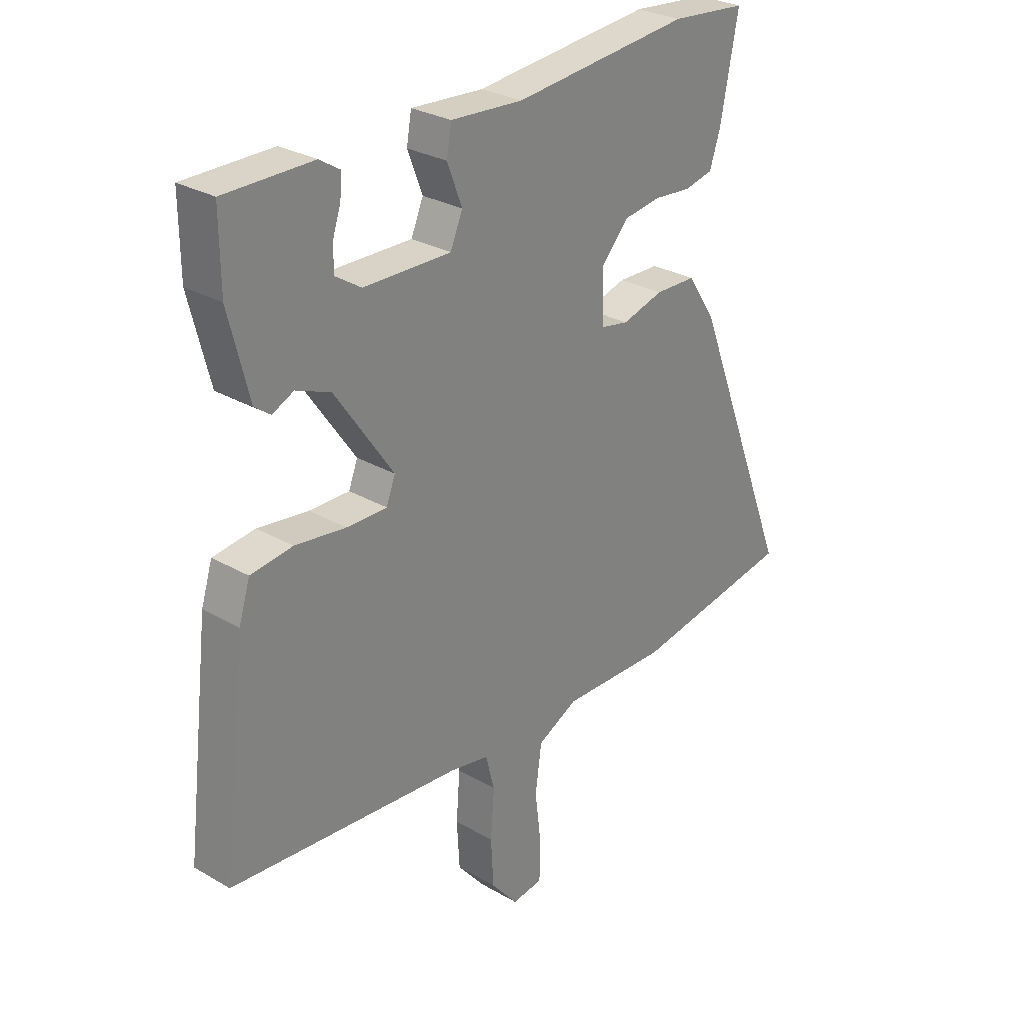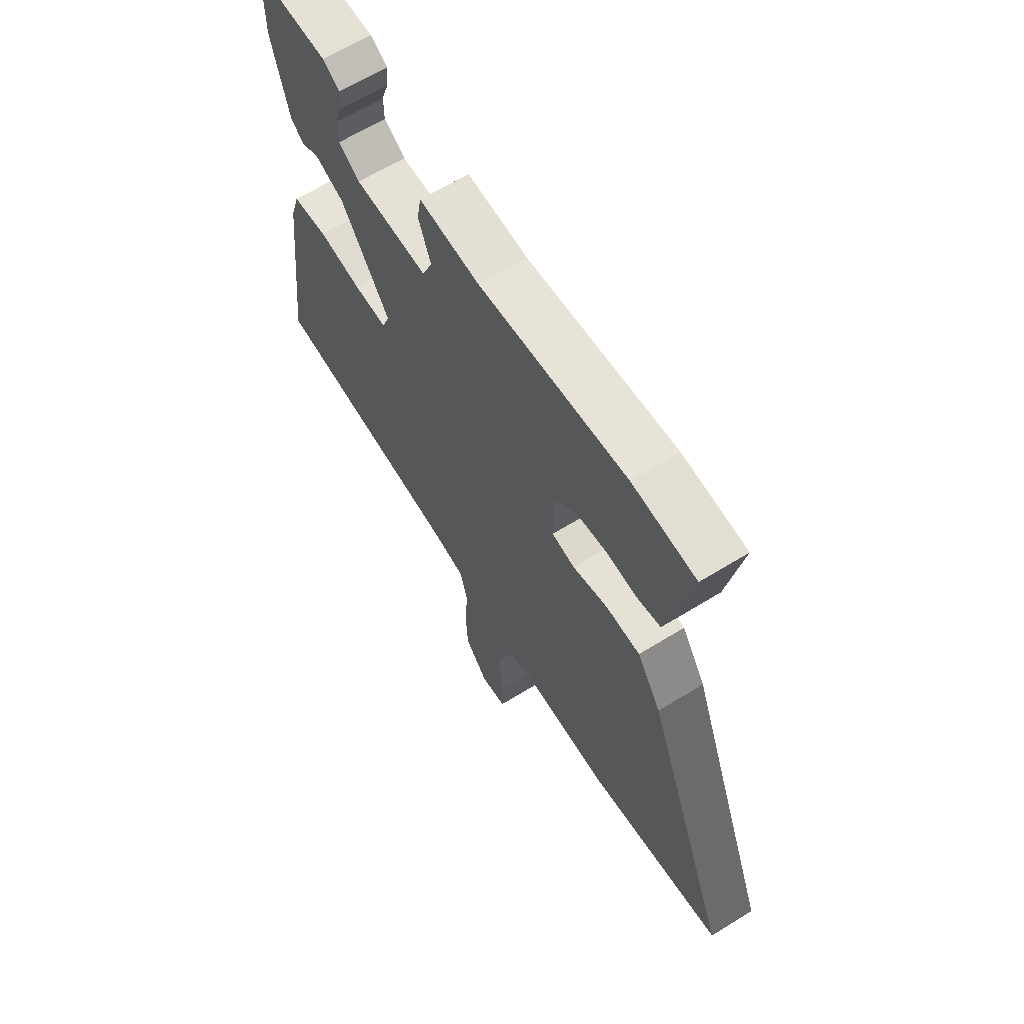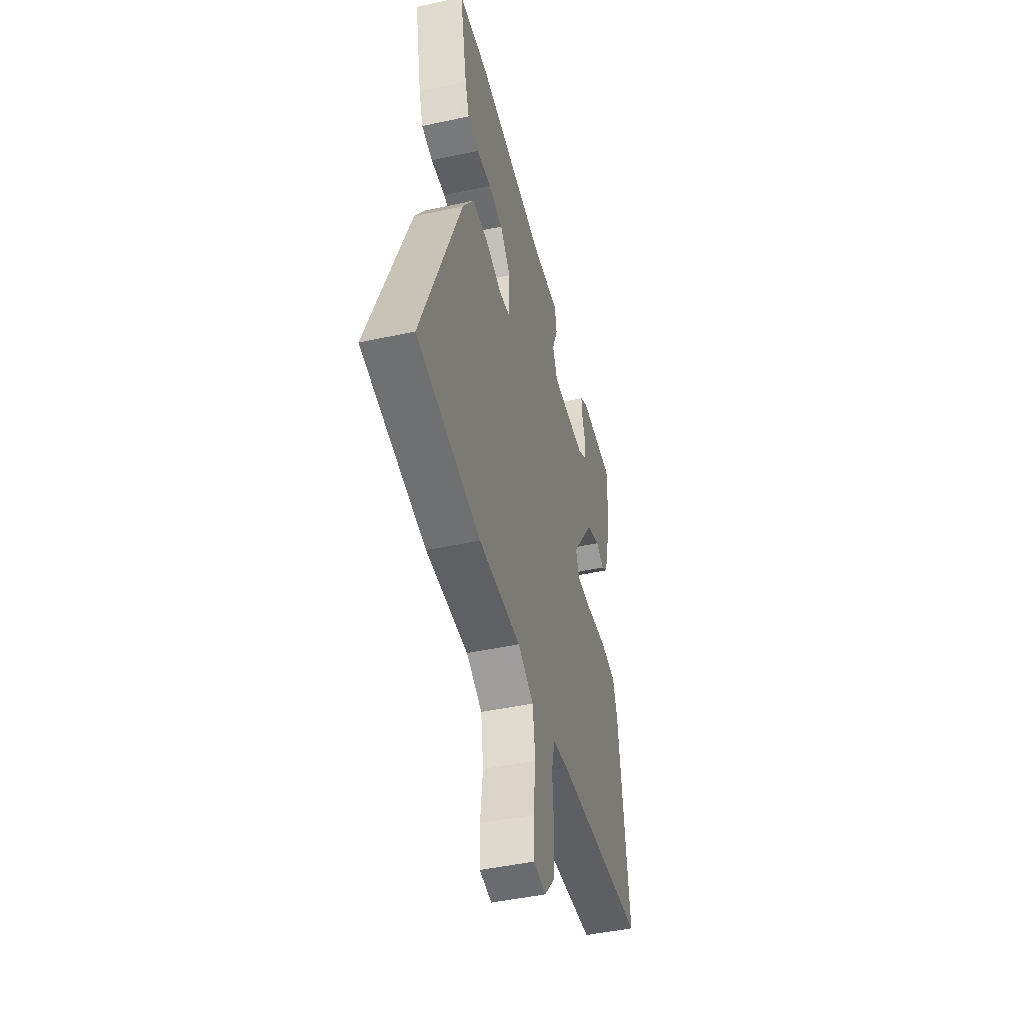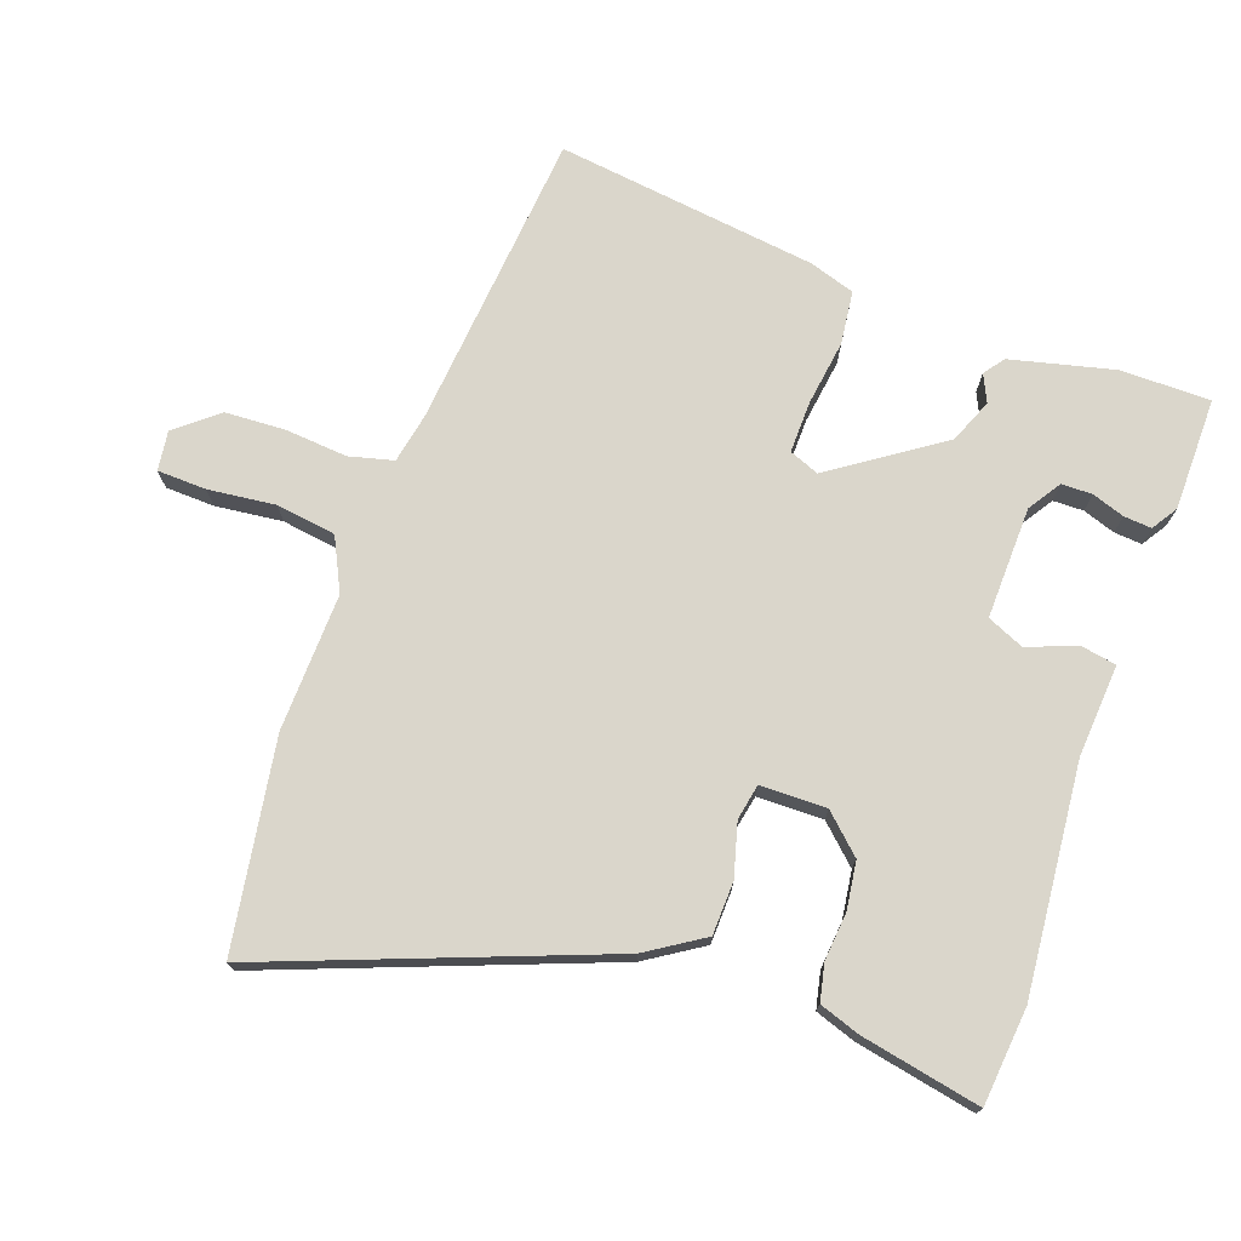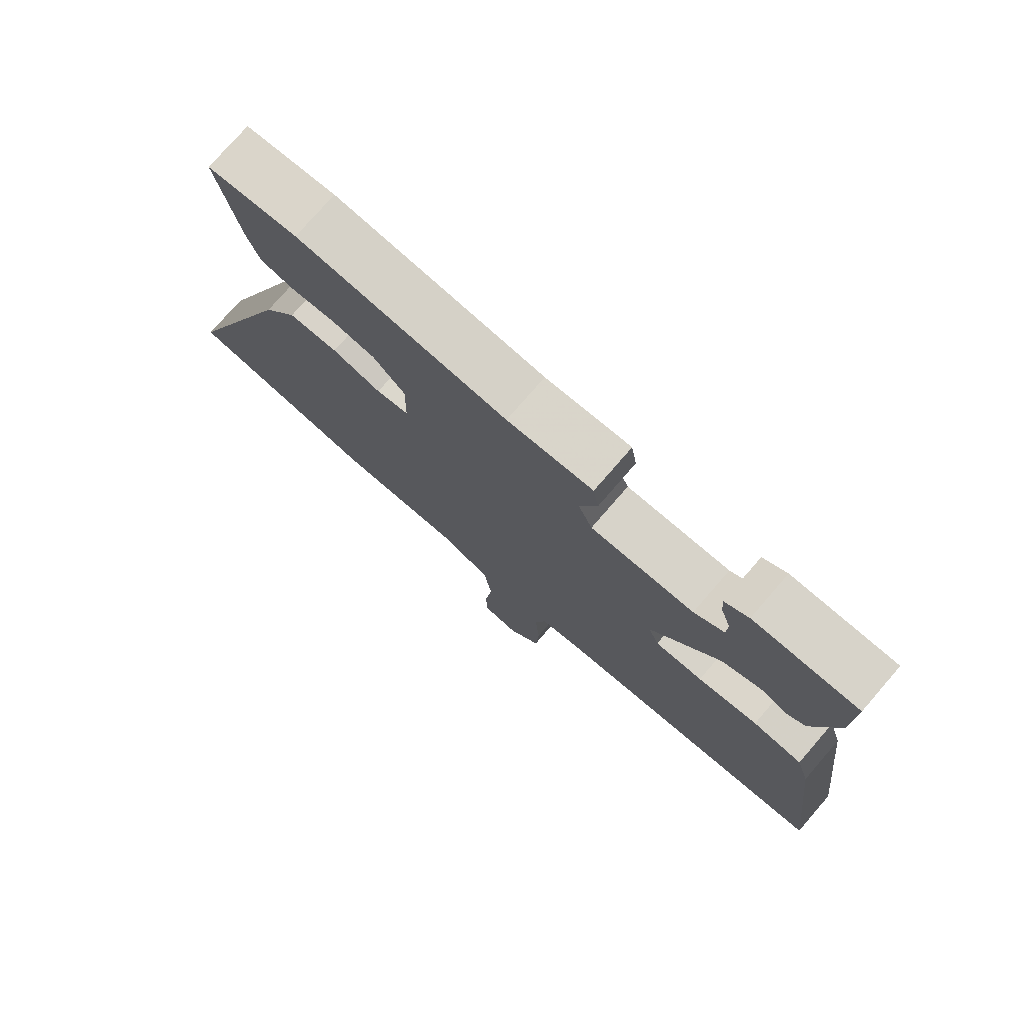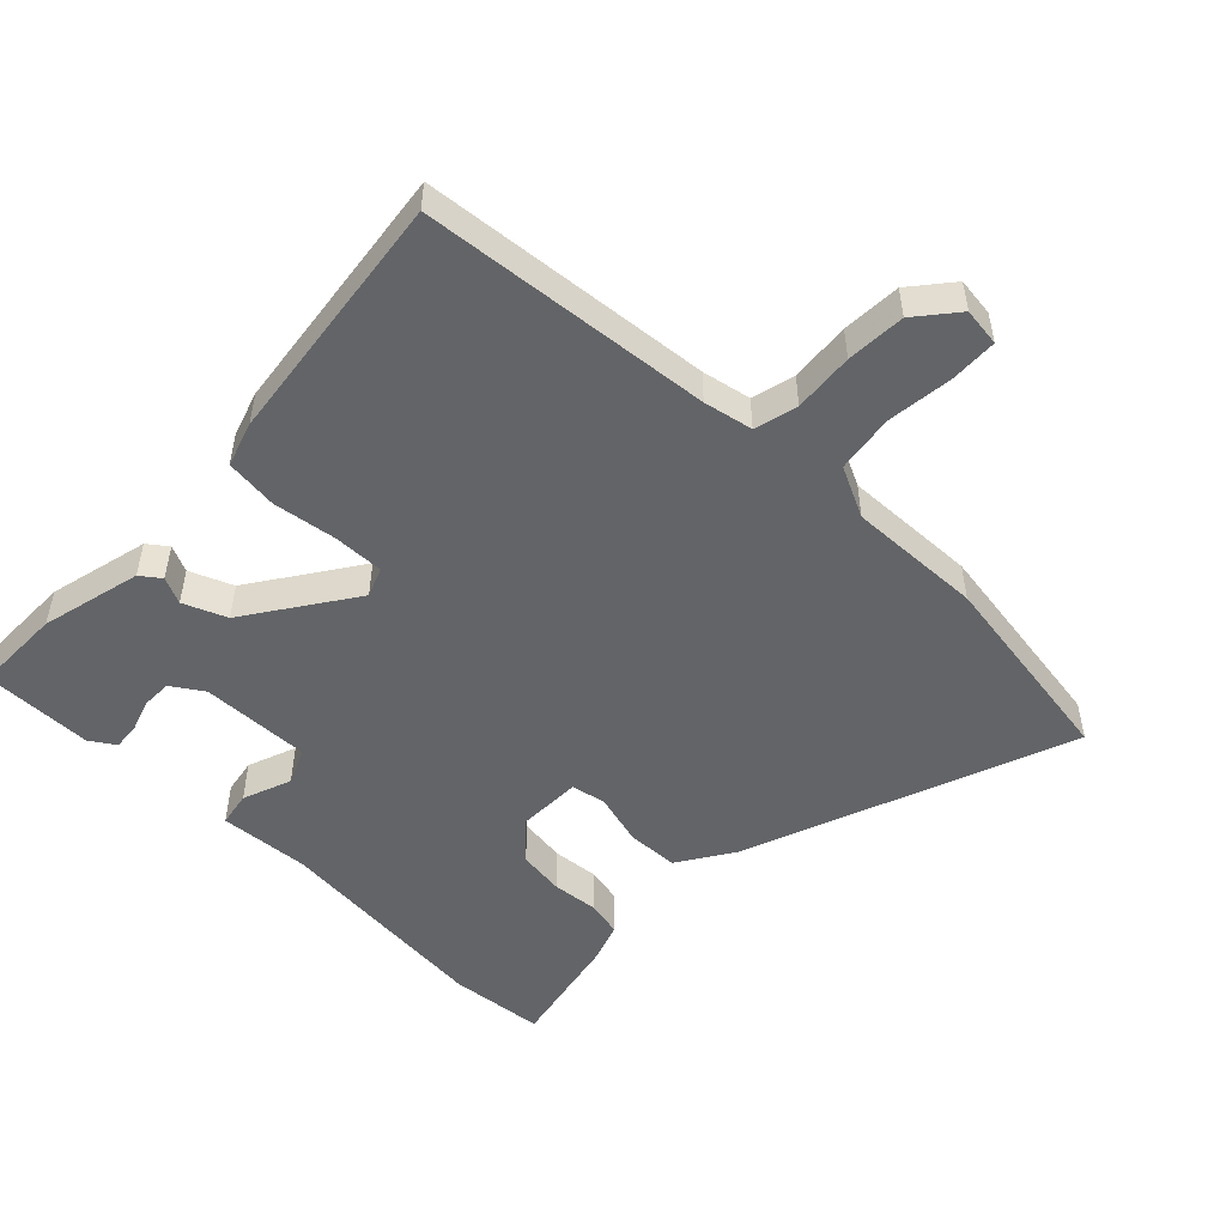
<metadata>
{"format":"obj","ext":"obj","renderer":"f3d","projection":"perspective","resolution":1024,"background":"white","views":[{"elev":28.4,"azim":131.1,"up":"+Z"},{"elev":64.1,"azim":-121.9,"up":"+Z"},{"elev":-45.9,"azim":-76.0,"up":"+Z"},{"elev":73.8,"azim":-70.0,"up":"+Y"},{"elev":76.4,"azim":40.9,"up":"+Z"},{"elev":-51.1,"azim":136.3,"up":"+Y"}]}
</metadata>
<code>
v -0.524 0.07 0.498
v -0.381 0.07 0.511
v -0.047 0.07 0.478
v 0.089 0.07 0.487
v 0.098 0.07 0.435
v 0.07 0.07 0.362
v 0.093 0.07 0.308
v 0.258 0.07 0.311
v 0.306 0.07 0.342
v 0.307 0.07 0.387
v 0.291 0.07 0.435
v 0.288 0.07 0.476
v 0.326 0.07 0.5
v 0.492 0.07 0.5
v 0.491 0.07 0.367
v 0.453 0.07 0.216
v 0.423 0.07 0.194
v 0.383 0.07 0.213
v 0.318 0.07 0.187
v 0.208 0.07 0.028
v 0.225 0.07 -0.016
v 0.301 0.07 -0.015
v 0.397 0.07 -0.002
v 0.476 0.07 -0.012
v 0.497 0.07 -0.079
v 0.543 0.07 -0.463
v 0.104 0.07 -0.501
v 0.03 0.07 -0.515
v 0.013 0.07 -0.58
v 0.02 0.07 -0.671
v 0.015 0.07 -0.76
v -0.036 0.07 -0.821
v -0.094 0.07 -0.813
v -0.096 0.07 -0.741
v -0.084 0.07 -0.642
v -0.096 0.07 -0.554
v -0.172 0.07 -0.516
v -0.374 0.07 -0.521
v -0.68 0.07 -0.47
v -0.489 0.07 0.021
v -0.435 0.07 0.104
v -0.357 0.07 0.106
v -0.279 0.07 0.084
v -0.227 0.07 0.094
v -0.225 0.07 0.191
v -0.276 0.07 0.246
v -0.346 0.07 0.256
v -0.416 0.07 0.25
v -0.47 0.07 0.262
v -0.49 0.07 0.322
v -0.524 0 0.498
v -0.381 0 0.511
v -0.047 0 0.478
v 0.089 0 0.487
v 0.098 0 0.435
v 0.07 0 0.362
v 0.093 0 0.308
v 0.258 0 0.311
v 0.306 0 0.342
v 0.307 0 0.387
v 0.291 0 0.435
v 0.288 0 0.476
v 0.326 0 0.5
v 0.492 0 0.5
v 0.491 0 0.367
v 0.453 0 0.216
v 0.423 0 0.194
v 0.383 0 0.213
v 0.318 0 0.187
v 0.208 0 0.028
v 0.225 0 -0.016
v 0.301 0 -0.015
v 0.397 0 -0.002
v 0.476 0 -0.012
v 0.497 0 -0.079
v 0.543 0 -0.463
v 0.104 0 -0.501
v 0.03 0 -0.515
v 0.013 0 -0.58
v 0.02 0 -0.671
v 0.015 0 -0.76
v -0.036 0 -0.821
v -0.094 0 -0.813
v -0.096 0 -0.741
v -0.084 0 -0.642
v -0.096 0 -0.554
v -0.172 0 -0.516
v -0.374 0 -0.521
v -0.68 0 -0.47
v -0.489 0 0.021
v -0.435 0 0.104
v -0.357 0 0.106
v -0.279 0 0.084
v -0.227 0 0.094
v -0.225 0 0.191
v -0.276 0 0.246
v -0.346 0 0.256
v -0.416 0 0.25
v -0.47 0 0.262
v -0.49 0 0.322
f 1 2 3
f 50 1 3
f 49 50 3
f 48 49 3
f 47 48 3
f 4 5 6
f 3 4 6
f 47 3 6
f 46 47 6
f 45 46 6 7
f 44 45 7 8
f 41 42 43
f 40 41 43
f 39 40 43
f 38 39 43
f 37 38 43
f 36 37 43 44
f 33 34 35
f 32 33 35
f 31 32 35
f 30 31 35
f 29 30 35
f 28 29 35 36
f 25 26 27
f 24 25 27
f 23 24 27
f 22 23 27
f 21 22 27 28
f 28 36 44
f 21 28 44
f 20 21 44
f 16 17 18
f 15 16 18
f 14 15 18
f 13 14 18
f 12 13 18
f 11 12 18
f 10 11 18
f 9 10 18 19
f 8 9 19 20
f 8 20 44
f 53 52 51
f 53 51 100
f 53 100 99
f 53 99 98
f 53 98 97
f 56 55 54
f 56 54 53
f 56 53 97
f 56 97 96
f 57 56 96 95
f 58 57 95 94
f 93 92 91
f 93 91 90
f 93 90 89
f 93 89 88
f 93 88 87
f 94 93 87 86
f 85 84 83
f 85 83 82
f 85 82 81
f 85 81 80
f 85 80 79
f 86 85 79 78
f 77 76 75
f 77 75 74
f 77 74 73
f 77 73 72
f 78 77 72 71
f 94 86 78
f 94 78 71
f 94 71 70
f 68 67 66
f 68 66 65
f 68 65 64
f 68 64 63
f 68 63 62
f 68 62 61
f 68 61 60
f 69 68 60 59
f 70 69 59 58
f 94 70 58
f 1 51 52 2
f 2 52 53 3
f 3 53 54 4
f 4 54 55 5
f 5 55 56 6
f 6 56 57 7
f 7 57 58 8
f 8 58 59 9
f 9 59 60 10
f 10 60 61 11
f 11 61 62 12
f 12 62 63 13
f 13 63 64 14
f 14 64 65 15
f 15 65 66 16
f 16 66 67 17
f 17 67 68 18
f 18 68 69 19
f 19 69 70 20
f 20 70 71 21
f 21 71 72 22
f 22 72 73 23
f 23 73 74 24
f 24 74 75 25
f 25 75 76 26
f 26 76 77 27
f 27 77 78 28
f 28 78 79 29
f 29 79 80 30
f 30 80 81 31
f 31 81 82 32
f 32 82 83 33
f 33 83 84 34
f 34 84 85 35
f 35 85 86 36
f 36 86 87 37
f 37 87 88 38
f 38 88 89 39
f 39 89 90 40
f 40 90 91 41
f 41 91 92 42
f 42 92 93 43
f 43 93 94 44
f 44 94 95 45
f 45 95 96 46
f 46 96 97 47
f 47 97 98 48
f 48 98 99 49
f 49 99 100 50
f 50 100 51 1

</code>
